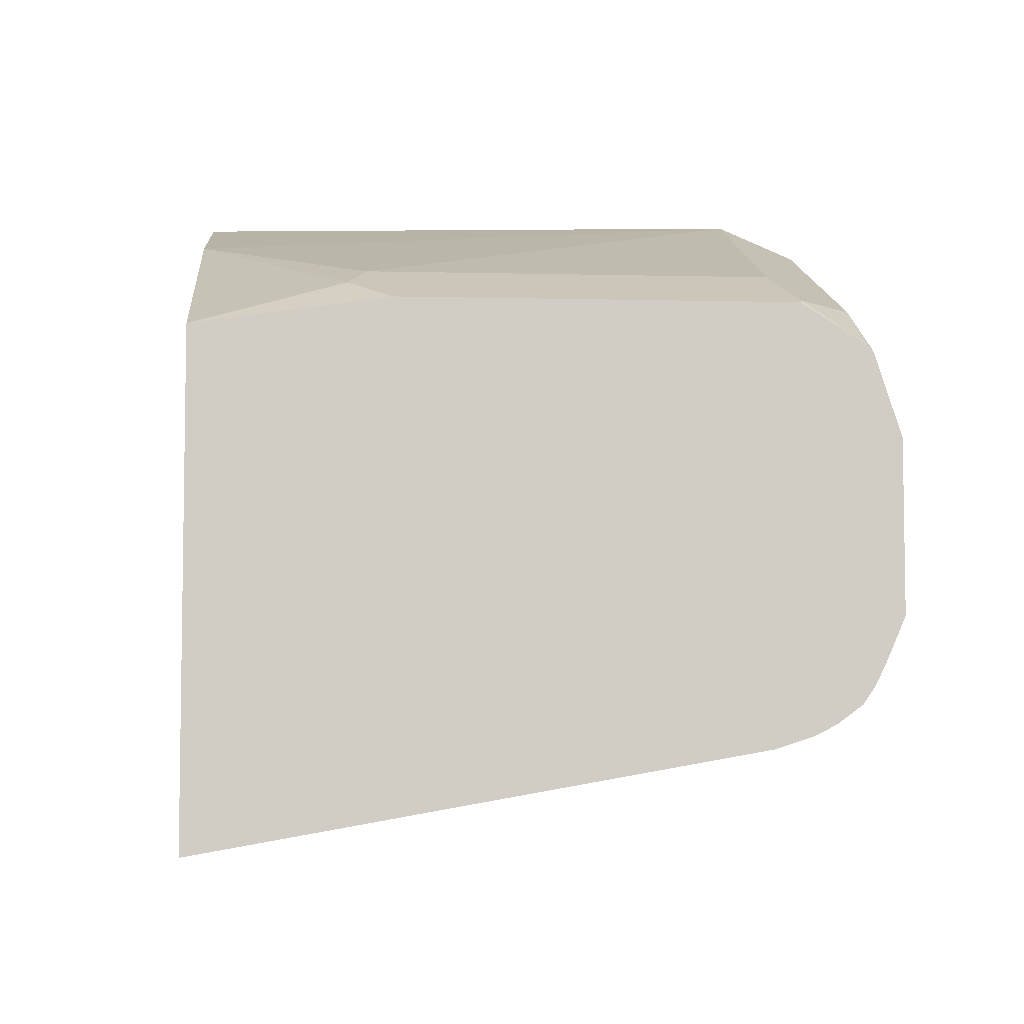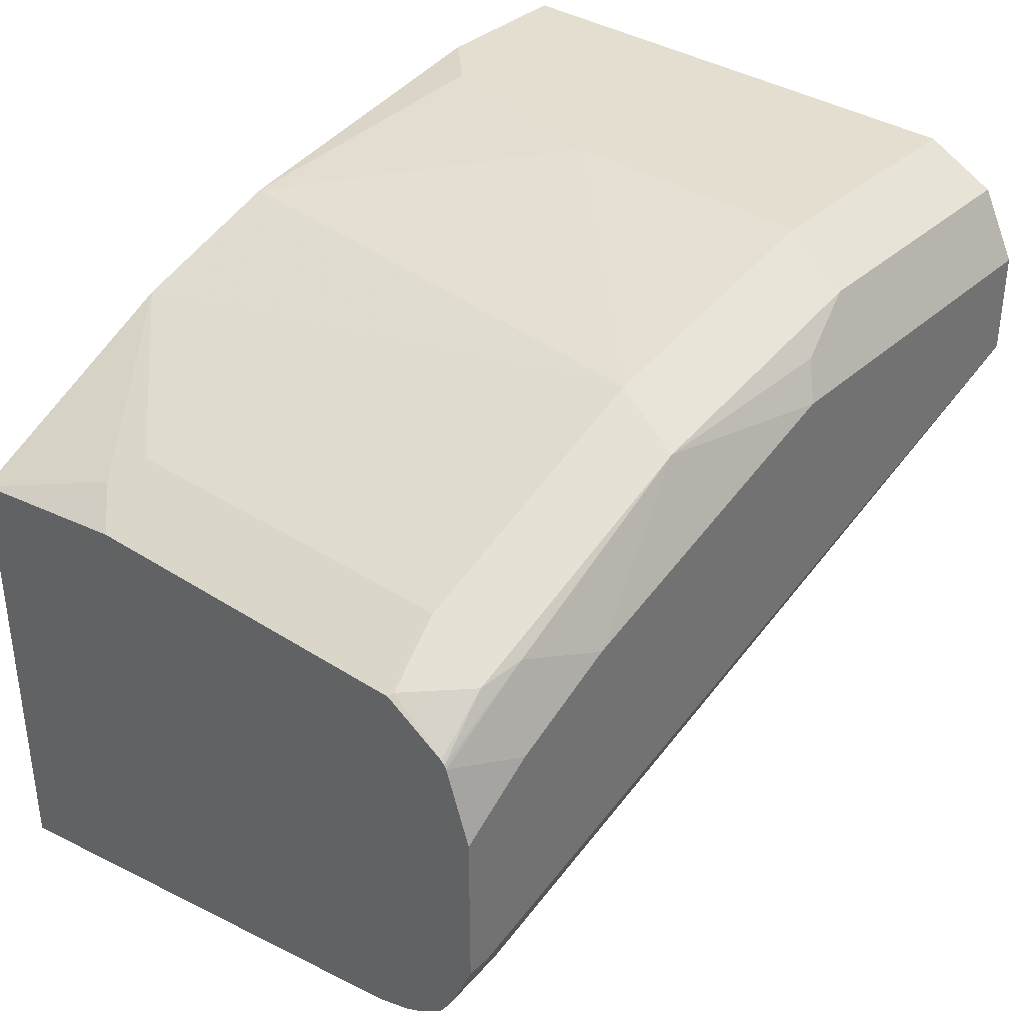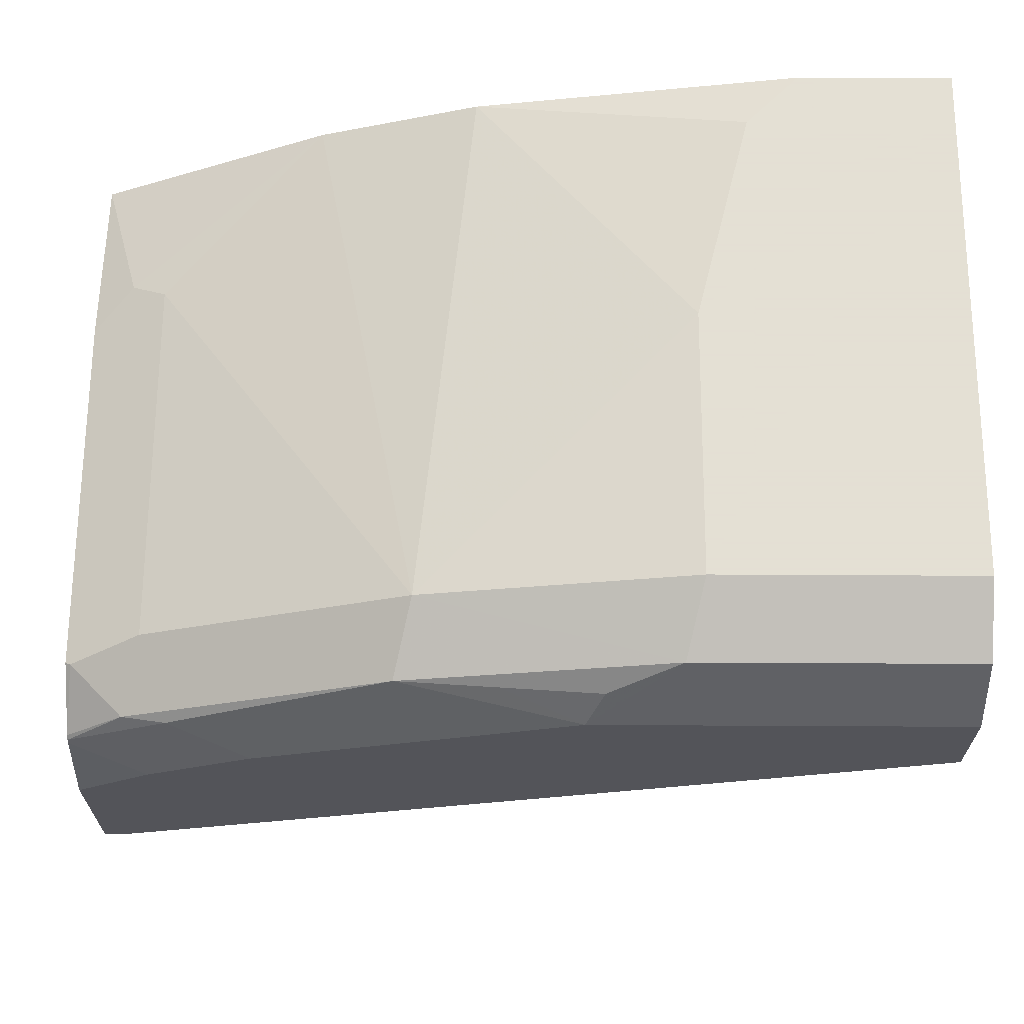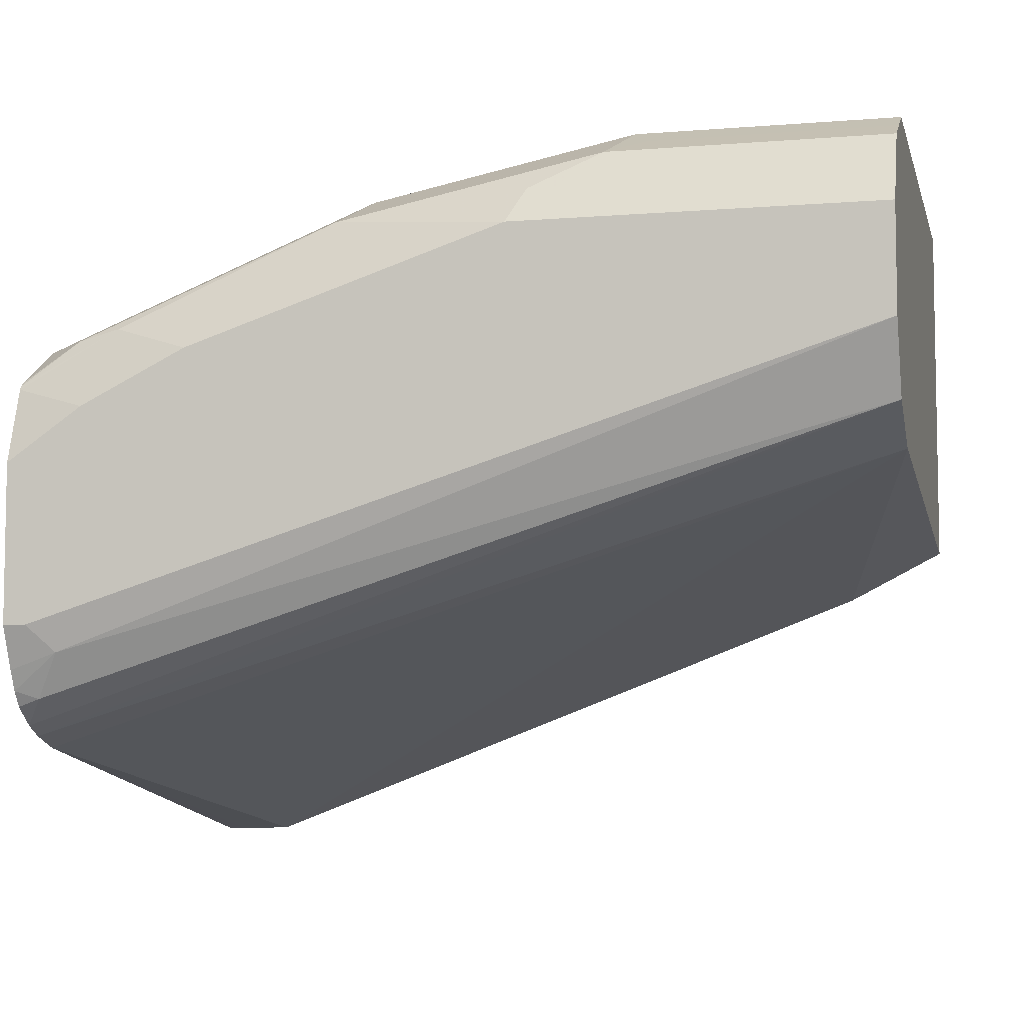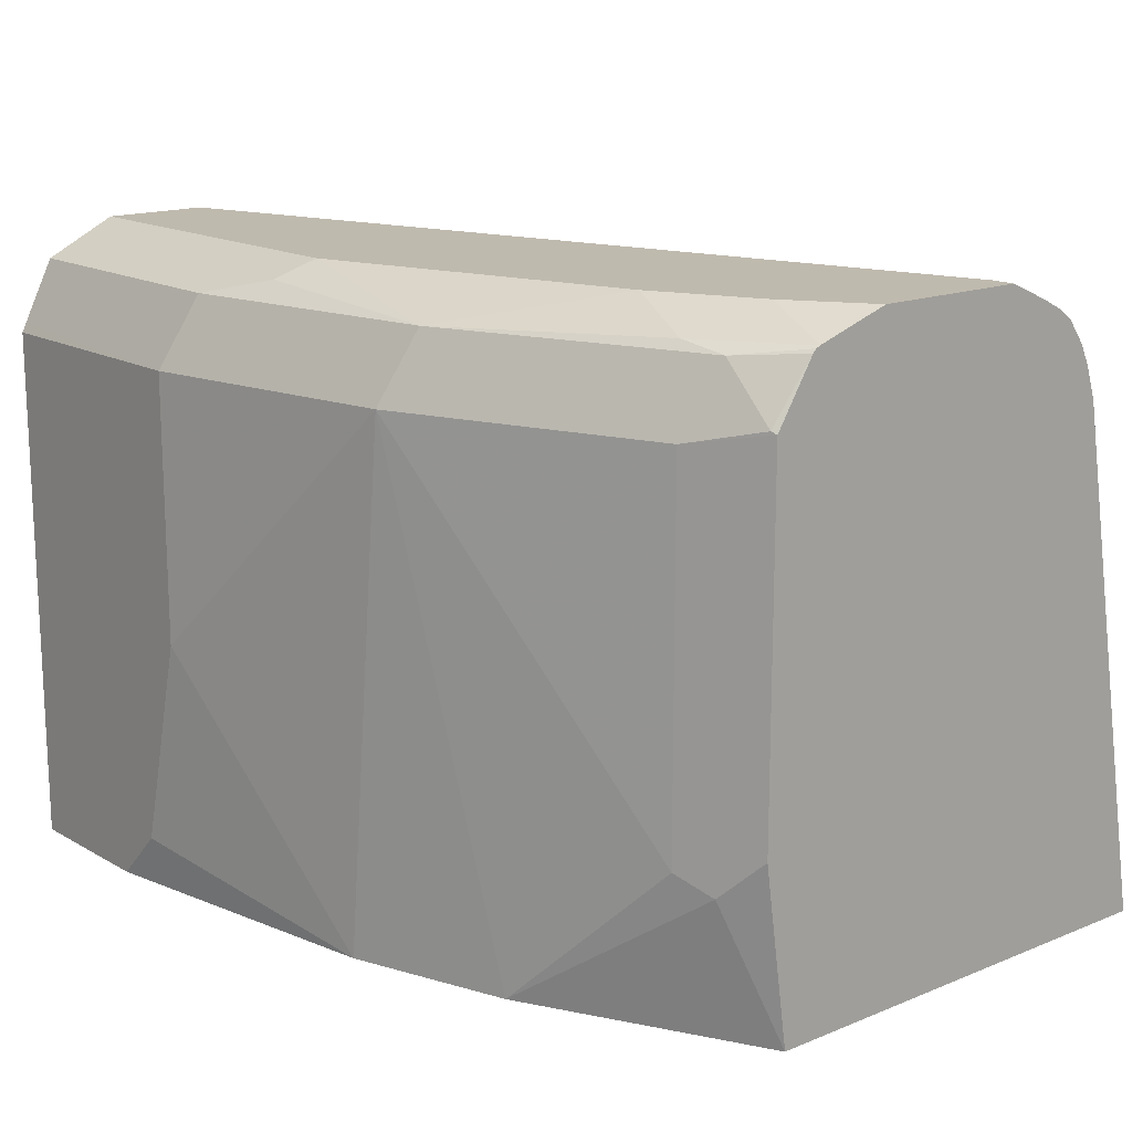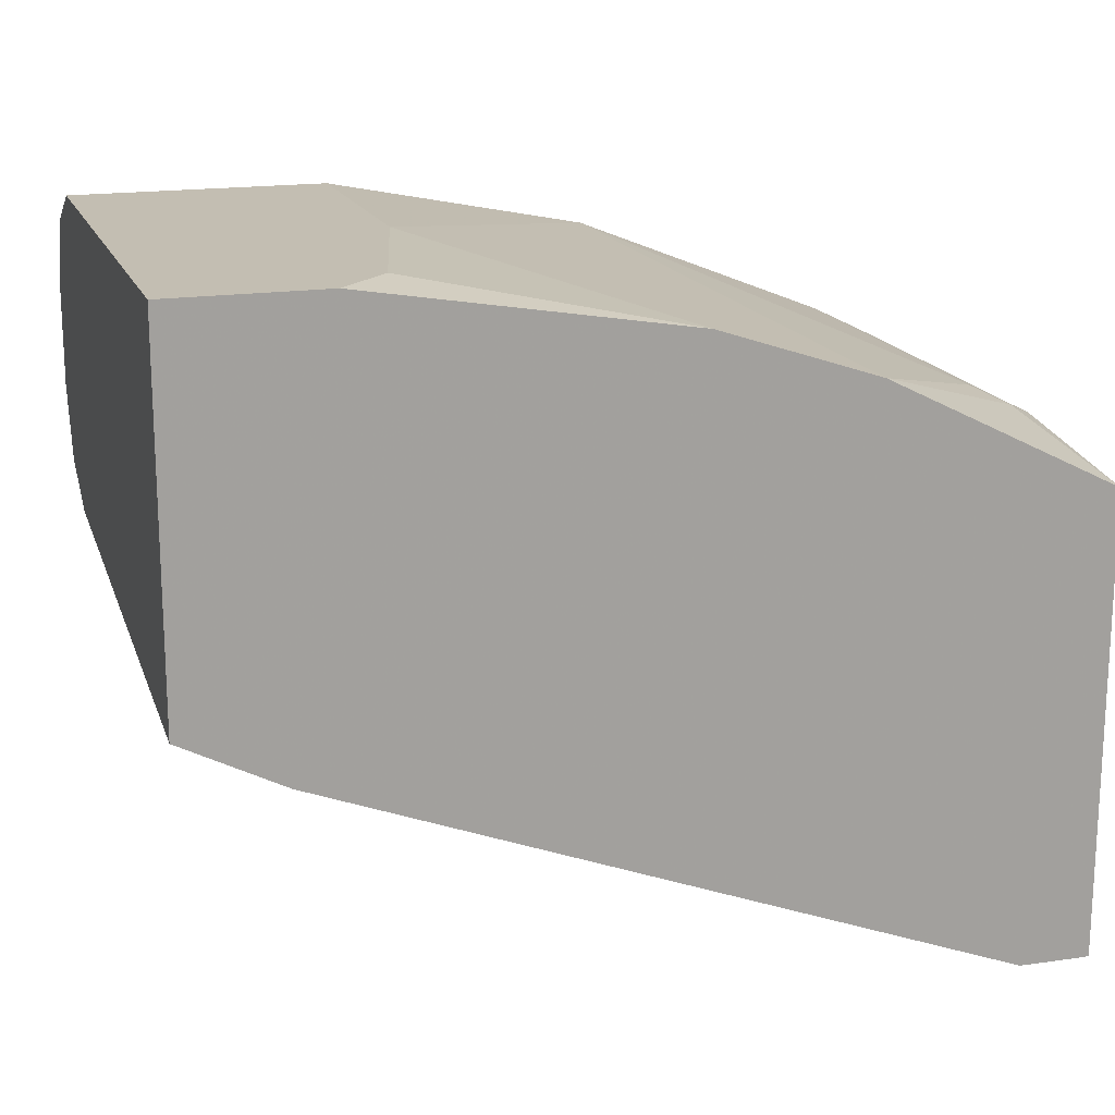
<metadata>
{"format":"obj","ext":"obj","renderer":"f3d","projection":"perspective","resolution":1024,"background":"white","views":[{"elev":-5.8,"azim":85.8,"up":"+Z"},{"elev":35.8,"azim":130.4,"up":"+Z"},{"elev":66.2,"azim":-179.7,"up":"+Z"},{"elev":-6.4,"azim":-166.5,"up":"+Z"},{"elev":15.7,"azim":49.7,"up":"+Y"},{"elev":17.3,"azim":-17.3,"up":"+Z"}]}
</metadata>
<code>
v 0.2406 0.4497 0.465
v 0.2461 0.596 0.4911
v 0.2461 0.4497 0.465
v 0.2256 0.4497 0.4653
v 0.2461 0.6056 0.4943
v 0.002414 0.5992 0.5692
v 0.2461 0.4497 0.596
v 0.03085 0.4497 0.5401
v 0.2461 0.6113 0.4972
v 0.002414 0.6092 0.5742
v 0.002414 0.6192 0.5792
v 0.002414 0.4497 0.5549
v 0.2461 0.5008 0.6034
v 0.2347 0.4893 0.6092
v 0.21 0.4497 0.614
v 0.2397 0.6192 0.5043
v 0.2461 0.6181 0.5022
v 0.002414 0.62 0.5808
v 0.2322 0.6254 0.5168
v 0.002414 0.4497 0.6591
v 0.2247 0.4943 0.6142
v 0.2461 0.6035 0.6034
v 0.1797 0.4497 0.6292
v 0.2461 0.621 0.5065
v 0.002414 0.6292 0.5992
v 0.2397 0.6292 0.5243
v 0.2461 0.6239 0.5122
v 0.002414 0.5992 0.6591
v 0.04528 0.4497 0.6591
v 0.1498 0.5992 0.6441
v 0.2247 0.5992 0.6142
v 0.2461 0.6206 0.5927
v 0.2446 0.6042 0.6042
v 0.1348 0.4497 0.6441
v 0.002414 0.6292 0.6292
v 0.2461 0.6292 0.5243
v 0.002414 0.6016 0.6579
v 0.07491 0.5992 0.6591
v 0.05993 0.4644 0.6591
v 0.07491 0.5243 0.6591
v 0.2297 0.6192 0.6042
v 0.1548 0.6192 0.6341
v 0.0799 0.6192 0.6491
v 0.2461 0.6217 0.5917
v 0.002414 0.6192 0.6491
v 0.1049 0.6292 0.6292
v 0.2461 0.6292 0.5692
v 0.002414 0.6092 0.6541
v 0.06993 0.6092 0.6541
v 0.2172 0.6217 0.6067
v 0.1947 0.6292 0.5992
v 0.1273 0.6217 0.6366
v 0.09989 0.6241 0.6391
v 0.002414 0.6166 0.6504
v 0.2461 0.6222 0.5907
v 0.2247 0.6292 0.5842
f 25 51 56
f 25 56 47
f 25 47 36
f 25 36 26
f 28 38 37
f 29 34 39
f 30 40 34
f 25 46 51
f 30 31 41
f 26 36 27
f 25 35 46
f 20 39 40
f 22 33 31
f 22 32 33
f 21 31 30
f 21 30 23
f 20 38 28
f 20 40 38
f 20 29 39
f 19 25 26
f 19 27 24
f 19 26 27
f 30 41 42
f 23 30 34
f 30 42 43
f 43 45 54
f 30 38 40
f 18 25 19
f 50 56 51
f 50 55 56
f 48 49 54
f 47 56 55
f 46 53 52
f 44 55 50
f 43 54 49
f 43 53 46
f 43 52 53
f 42 52 43
f 30 43 38
f 42 46 52
f 42 50 51
f 41 44 50
f 41 50 42
f 38 43 49
f 37 49 48
f 37 38 49
f 35 43 46
f 35 45 43
f 34 40 39
f 32 44 41
f 31 33 41
f 42 51 46
f 16 24 17
f 32 41 33
f 14 23 15
f 2 7 3
f 2 13 7
f 16 19 24
f 2 22 13
f 2 32 22
f 2 44 32
f 2 55 44
f 2 47 55
f 2 36 47
f 2 27 36
f 2 24 27
f 2 4 6
f 2 9 17
f 1 4 2
f 1 8 4
f 1 12 8
f 1 20 12
f 1 29 20
f 1 34 29
f 1 23 34
f 1 15 23
f 1 7 15
f 1 3 7
f 1 2 3
f 2 5 9
f 2 6 5
f 2 17 24
f 5 6 10
f 4 8 6
f 14 21 23
f 13 31 21
f 13 22 31
f 13 21 14
f 11 19 16
f 11 18 19
f 9 11 16
f 7 14 15
f 7 13 14
f 6 11 10
f 6 18 11
f 9 16 17
f 5 11 9
f 5 10 11
f 6 25 18
f 6 8 12
f 6 12 20
f 6 28 37
f 6 20 28
f 6 48 54
f 6 54 45
f 6 45 35
f 6 35 25
f 6 37 48

</code>
